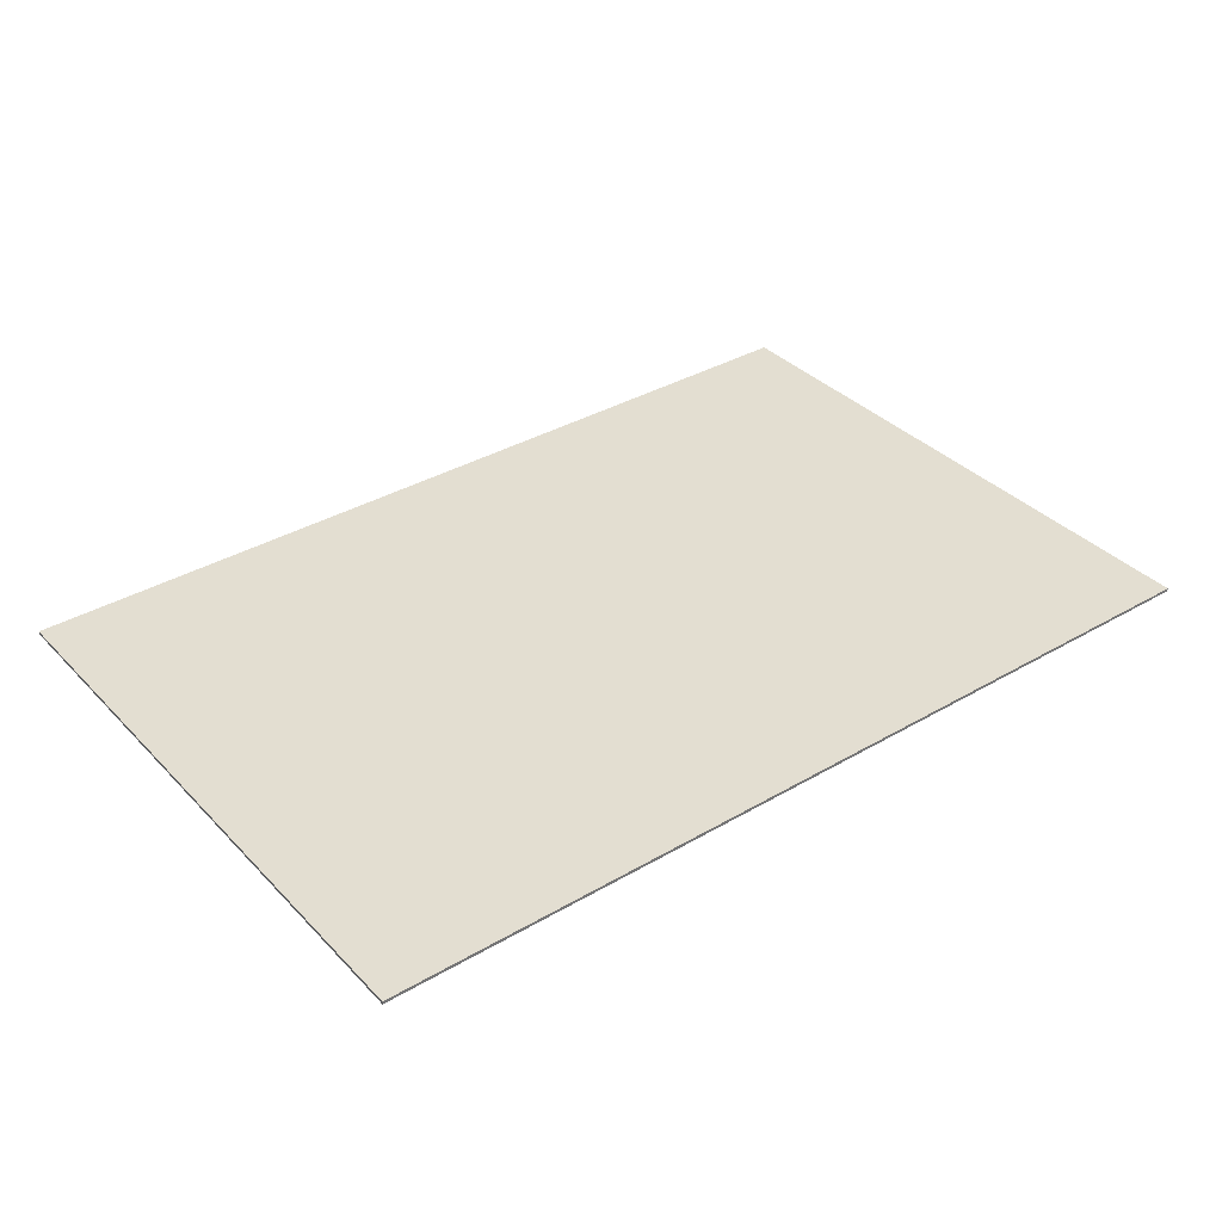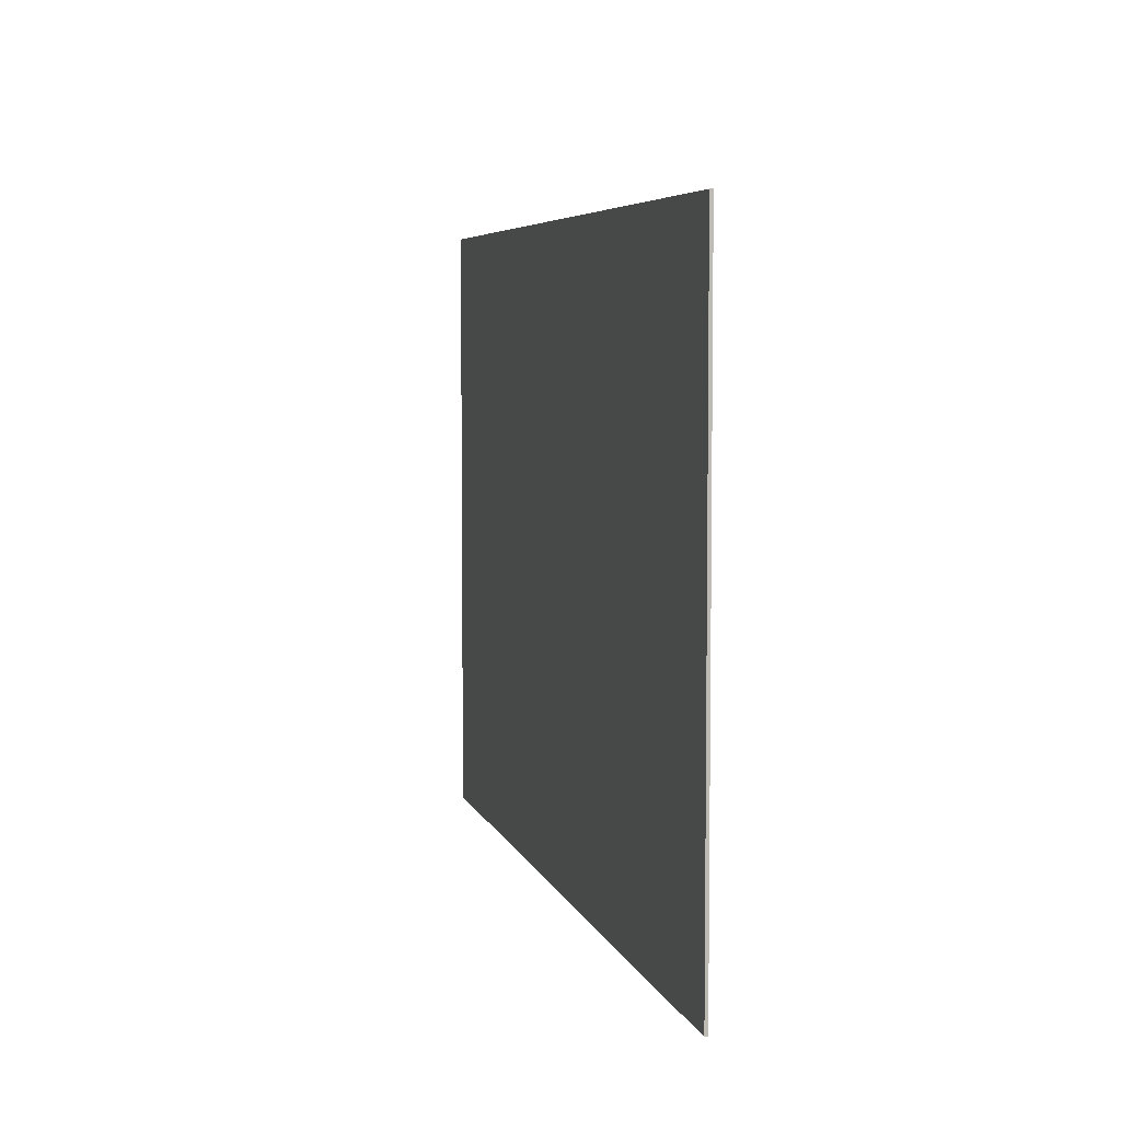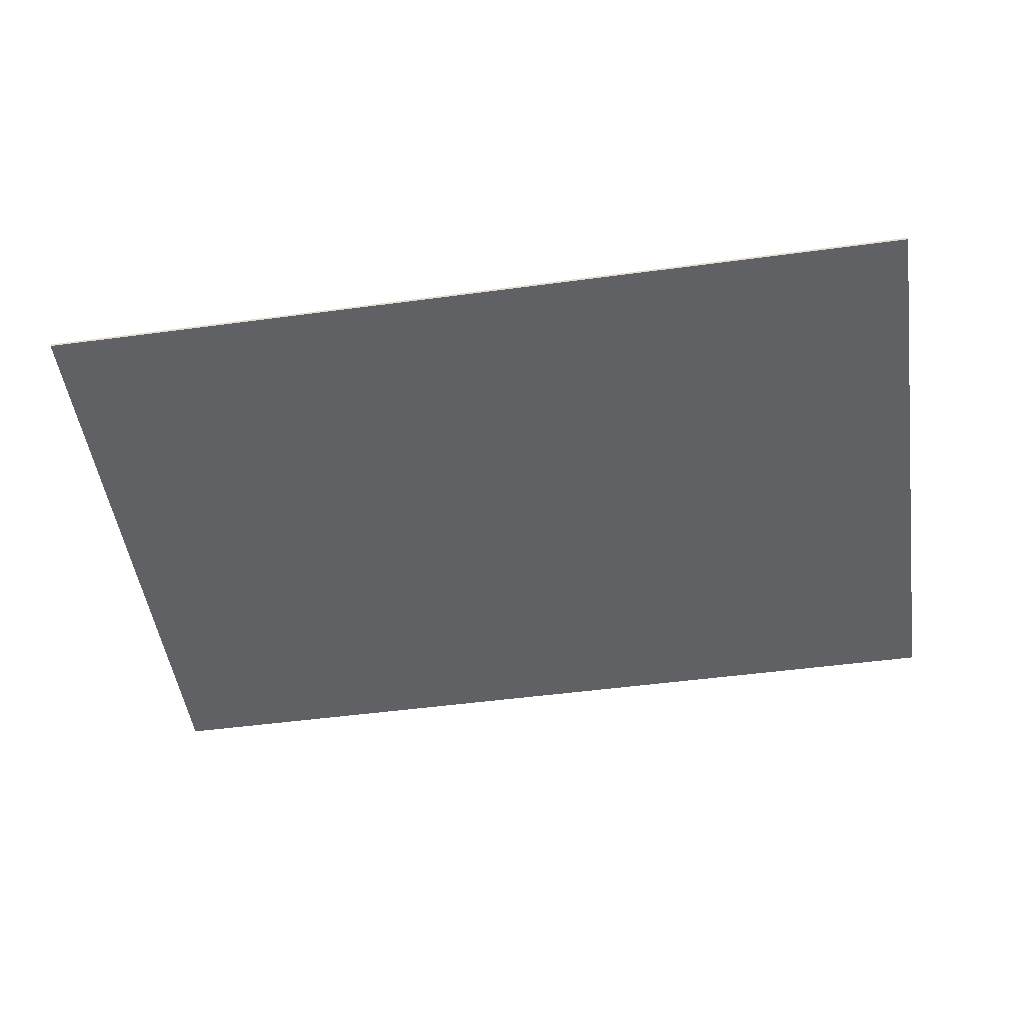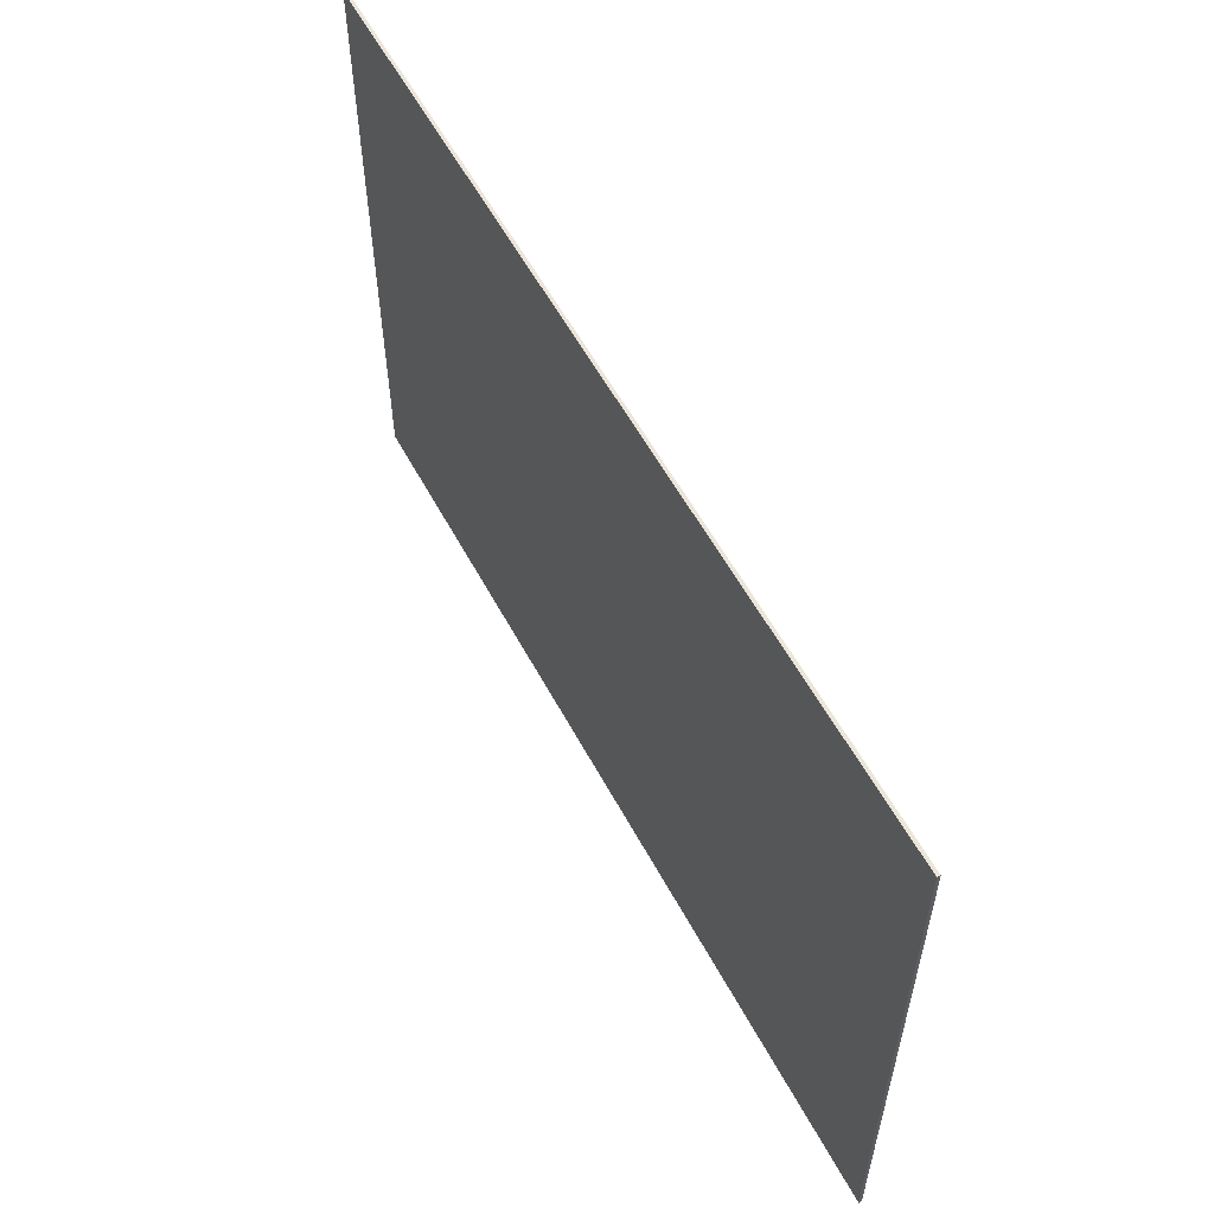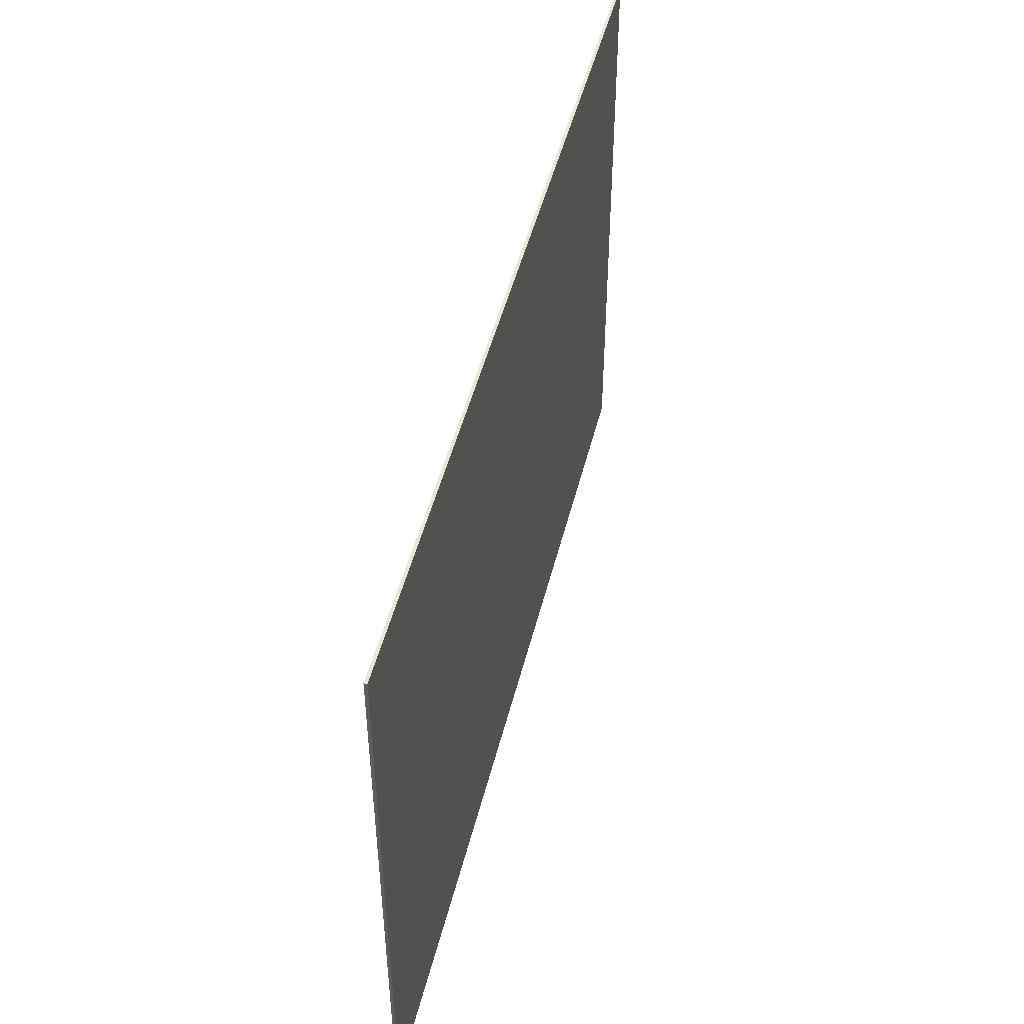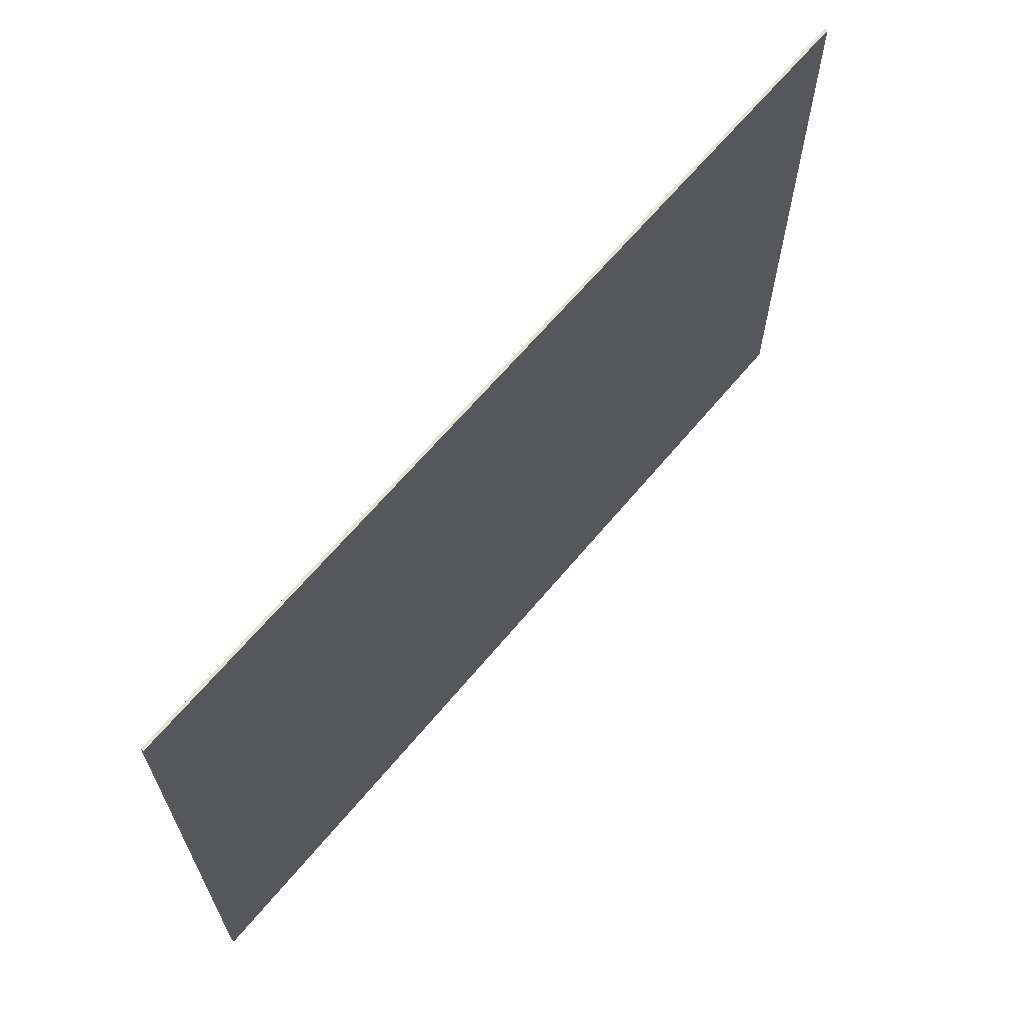
<metadata>
{"format":"obj","ext":"obj","renderer":"f3d","projection":"perspective","resolution":1024,"background":"white","views":[{"elev":36.0,"azim":-37.4,"up":"+Y"},{"elev":5.5,"azim":-103.4,"up":"+Z"},{"elev":-49.9,"azim":-171.6,"up":"+Y"},{"elev":57.2,"azim":62.0,"up":"+Z"},{"elev":48.2,"azim":103.8,"up":"+Z"},{"elev":64.7,"azim":129.7,"up":"+Z"}]}
</metadata>
<code>
v -10.5 0.07 7
v 10.5 0.07 7
v 10.5 0.07 -7
v -10.5 0.07 -7
v -10.5 0 7
v 10.5 0 7
v 10.5 0 -7
v -10.5 0 -7
f 1 2 3 4
f 8 7 6 5
f 1 5 6 2
f 2 6 7 3
f 3 7 8 4
f 4 8 5 1

</code>
